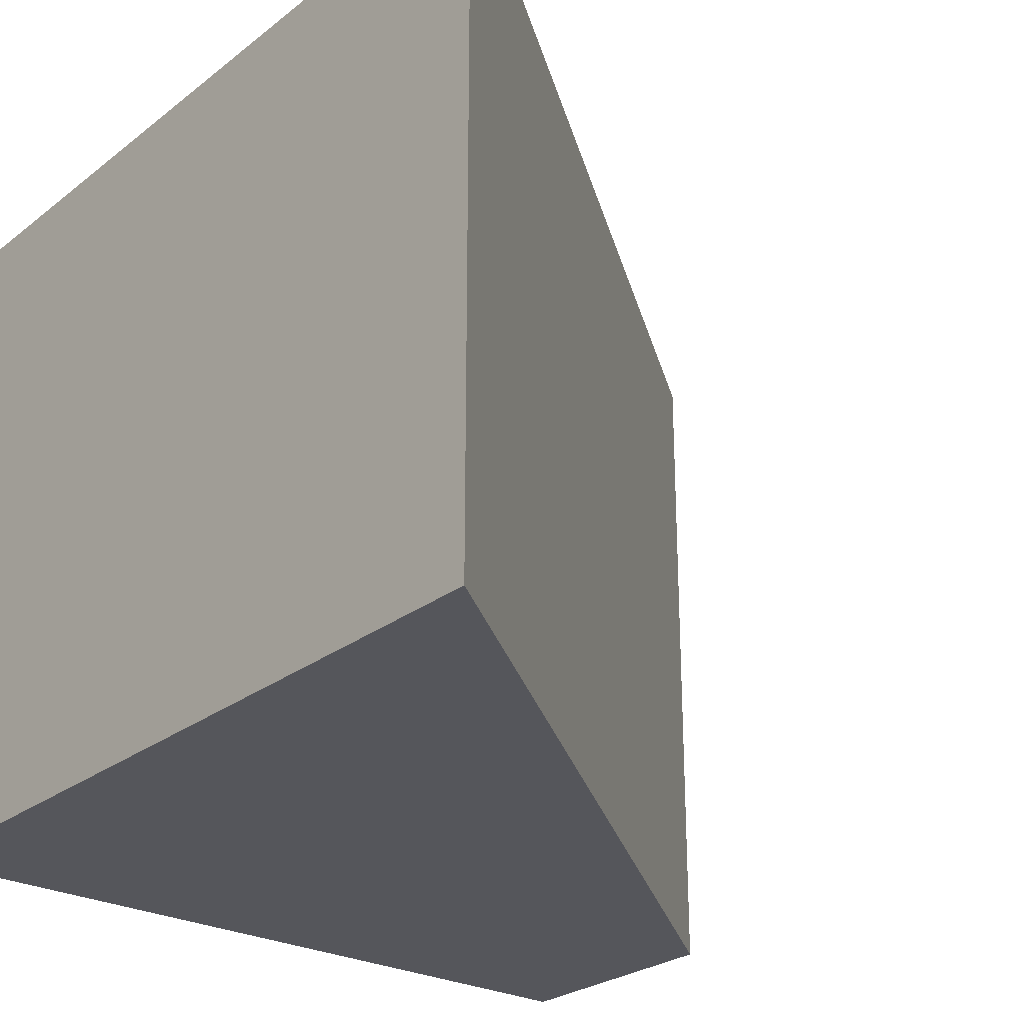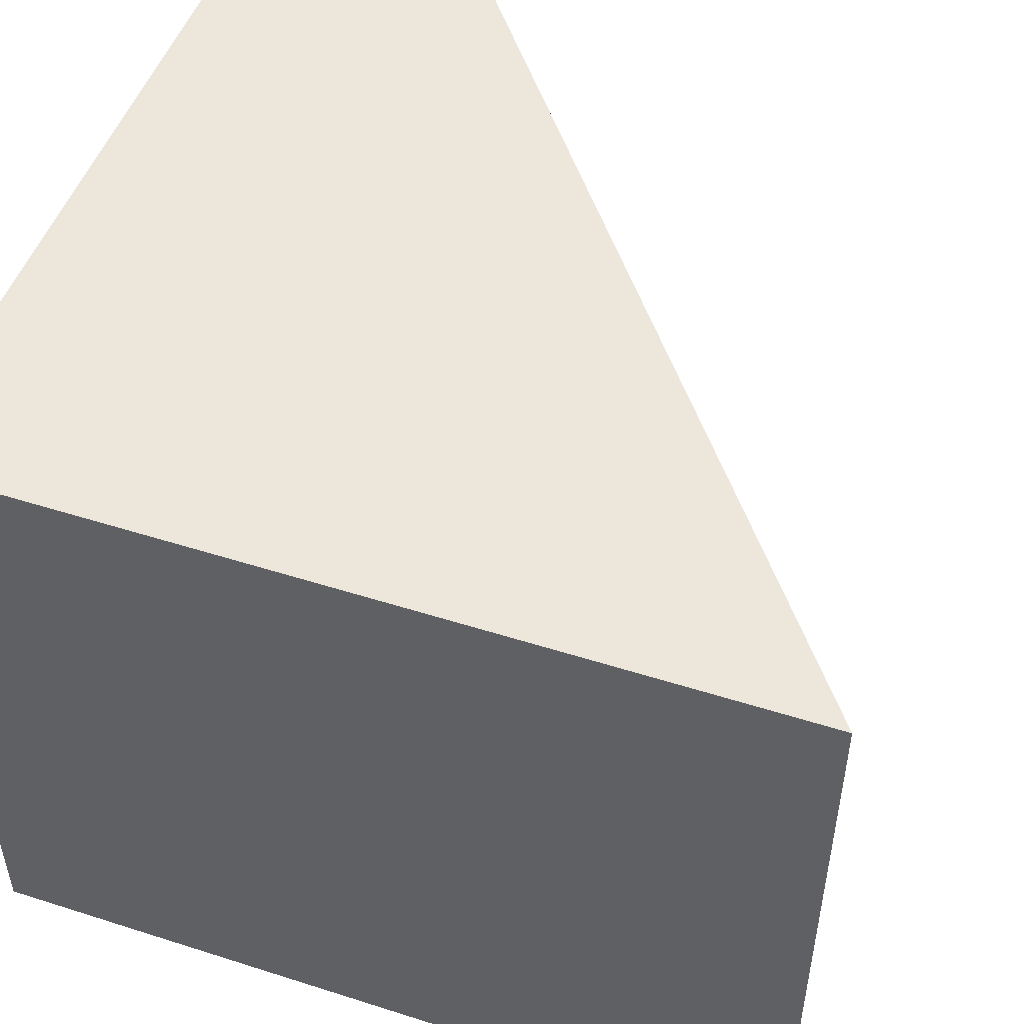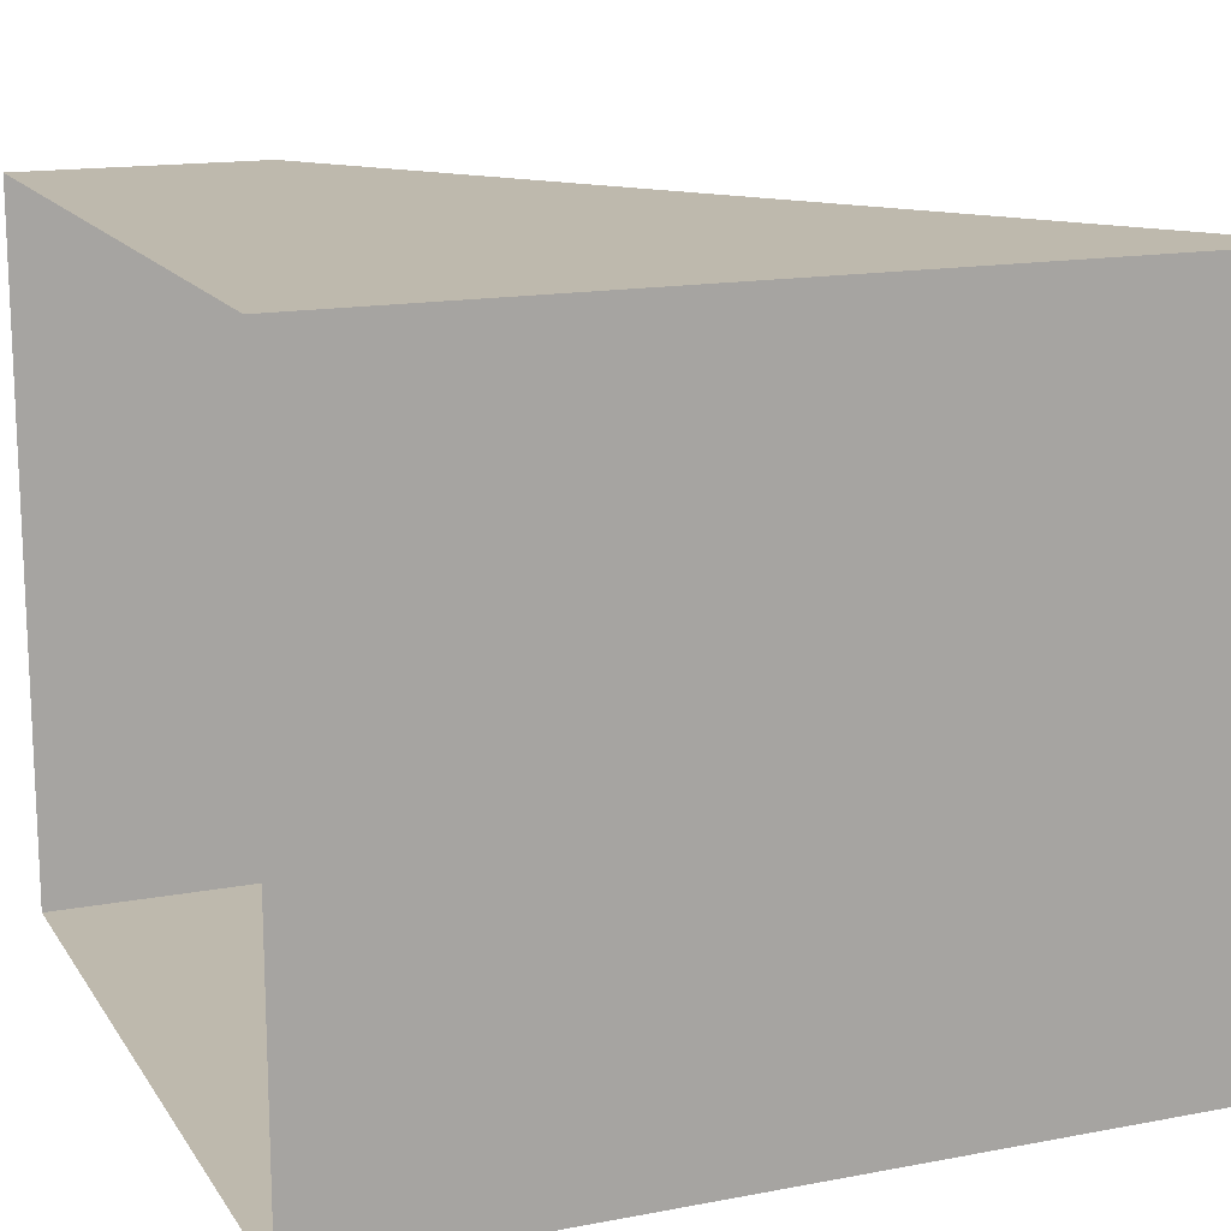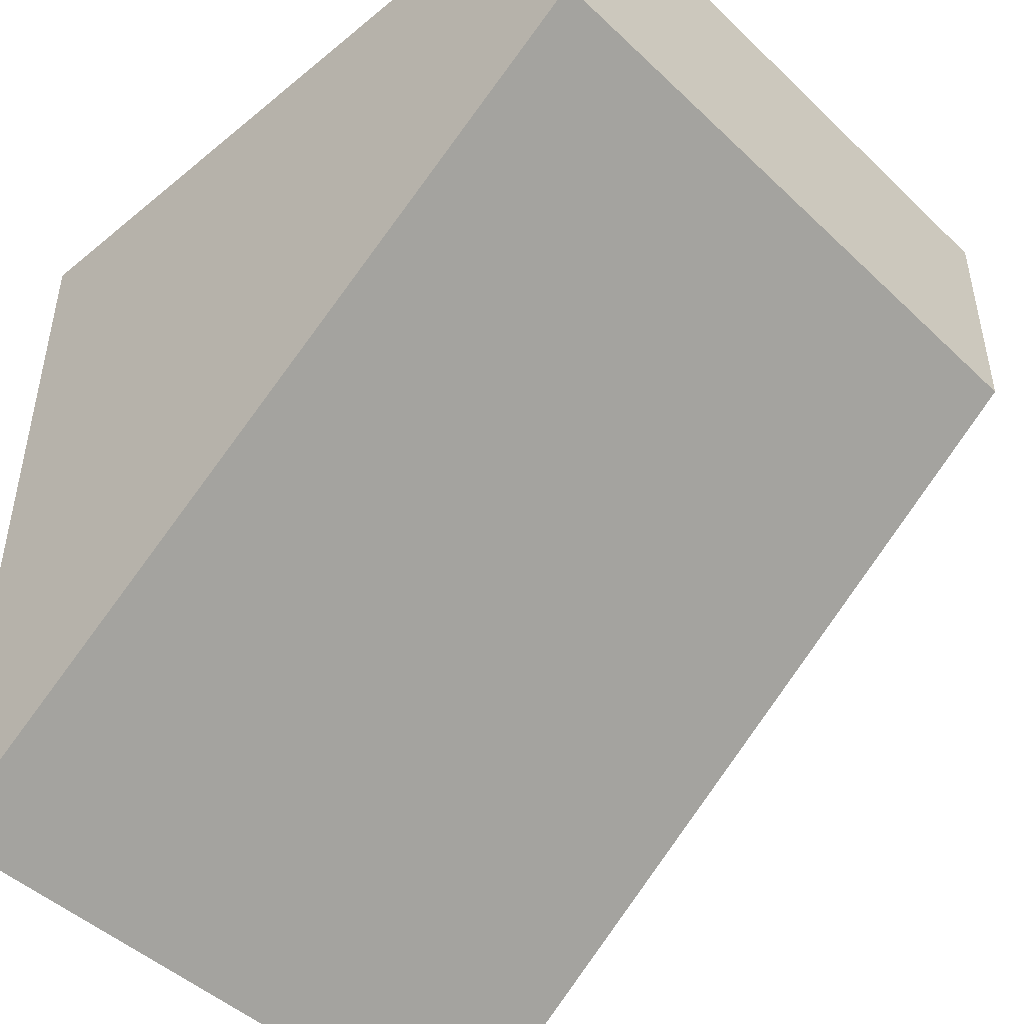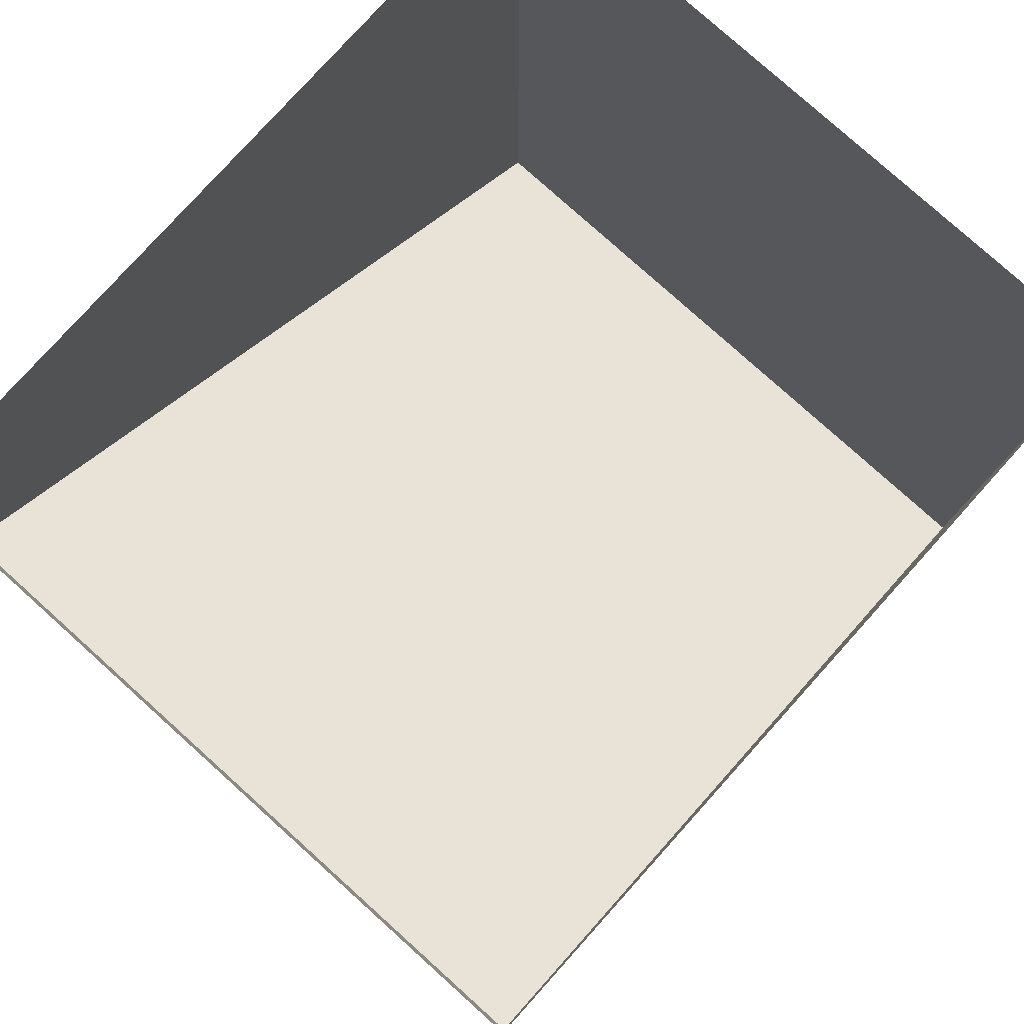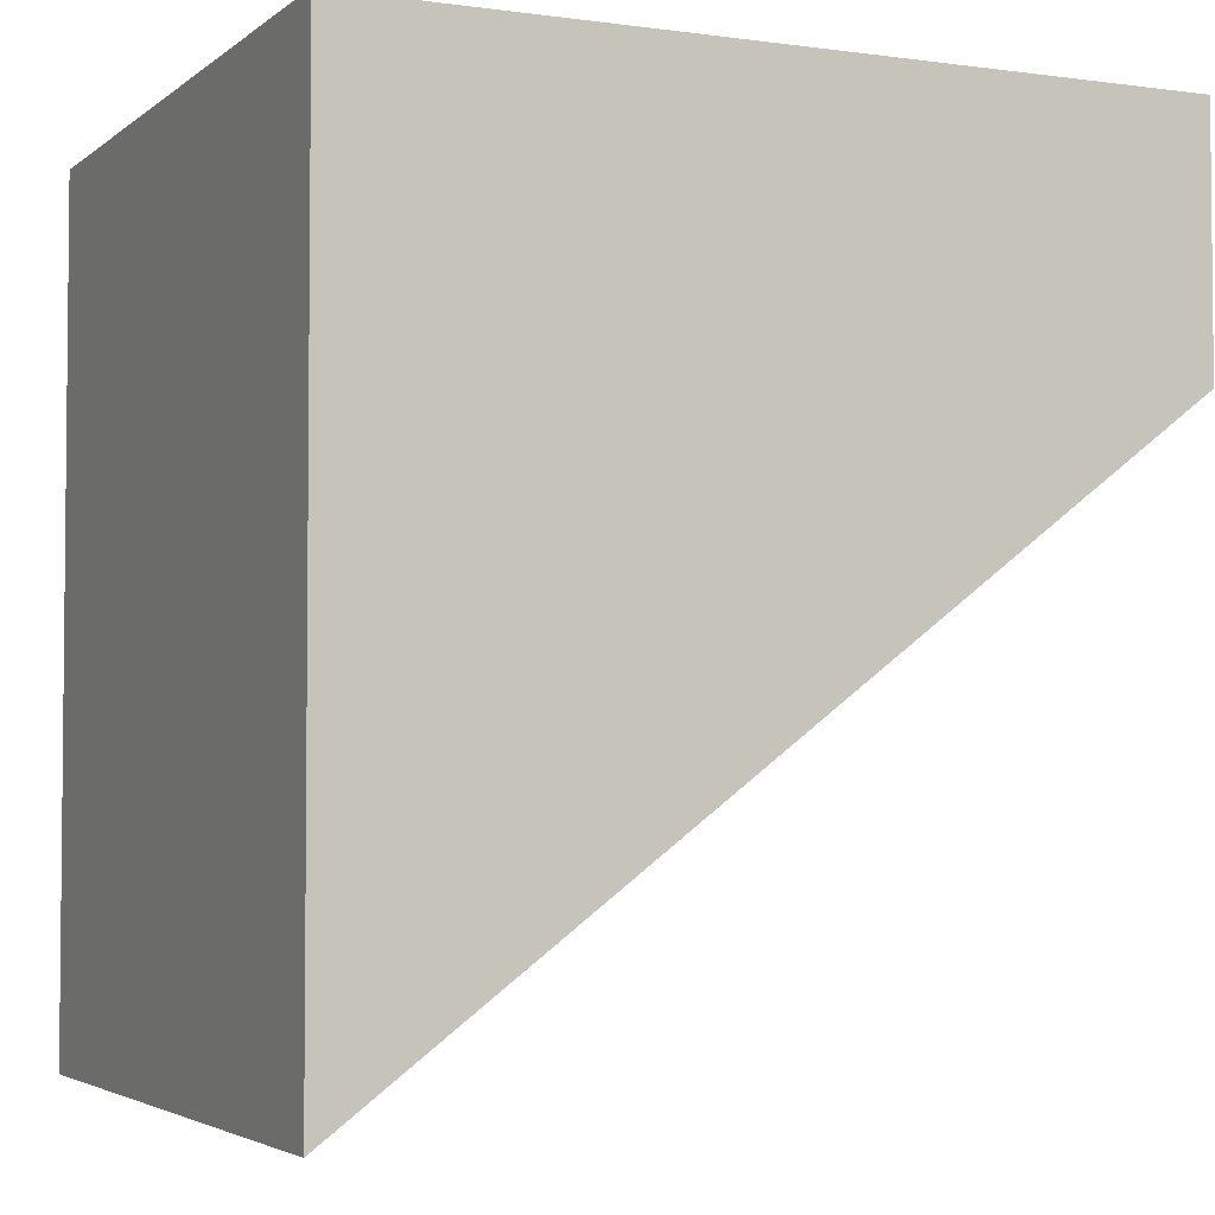
<metadata>
{"format":"obj","ext":"obj","renderer":"f3d","projection":"perspective","resolution":1024,"background":"white","views":[{"elev":-26.3,"azim":-39.7,"up":"+Z"},{"elev":50.3,"azim":-70.7,"up":"+Z"},{"elev":15.3,"azim":-112.0,"up":"+Z"},{"elev":-46.7,"azim":43.0,"up":"+Y"},{"elev":79.0,"azim":132.0,"up":"+Y"},{"elev":-3.6,"azim":-24.7,"up":"+Y"}]}
</metadata>
<code>
o roof/1638/straight
v -64 -104 64
v -64 0 64
v -64 0 -48
v -64 -104 -48
v -64 -120 -48
v -64 -120 64
v 64 -16 64
v 64 0 64
v 64 -16 -48
v 64 0 -48
v 64 -24 -48
v -64 -128 -48
v -64 -128 64
v 64 -32 64
v 64 -24 64
v 64 -32 -48
v -64 -136 -48
v -64 -136 64
v 64 -40 64
v 64 -40 -48
v -64 64 -48
v -64 -192 -48
v -64 64 64
v -64 -192 64
v 64 64 64
v 64 184 -48
v 64 64 -48
v 64 -192 -48
v -64 -136 -64
v 64 -40 -64
v -64 -104 64
v -64 -104 64
f 1 2 3
f 1 3 4
f 1 4 5
f 1 5 6
f 1 6 7
f 1 7 2
f 2 7 8
f 8 7 9
f 8 9 10
f 10 9 3
f 3 9 4
f 4 9 11
f 4 11 5
f 5 11 12
f 5 12 13
f 5 13 6
f 6 13 14
f 6 14 15
f 6 15 7
f 7 15 9
f 9 15 11
f 11 15 16
f 11 16 12
f 12 16 17
f 12 17 18
f 12 18 13
f 13 18 19
f 13 19 14
f 14 19 20
f 14 20 16
f 14 16 15
f 17 16 20
f 17 20 19
f 17 19 18

</code>
